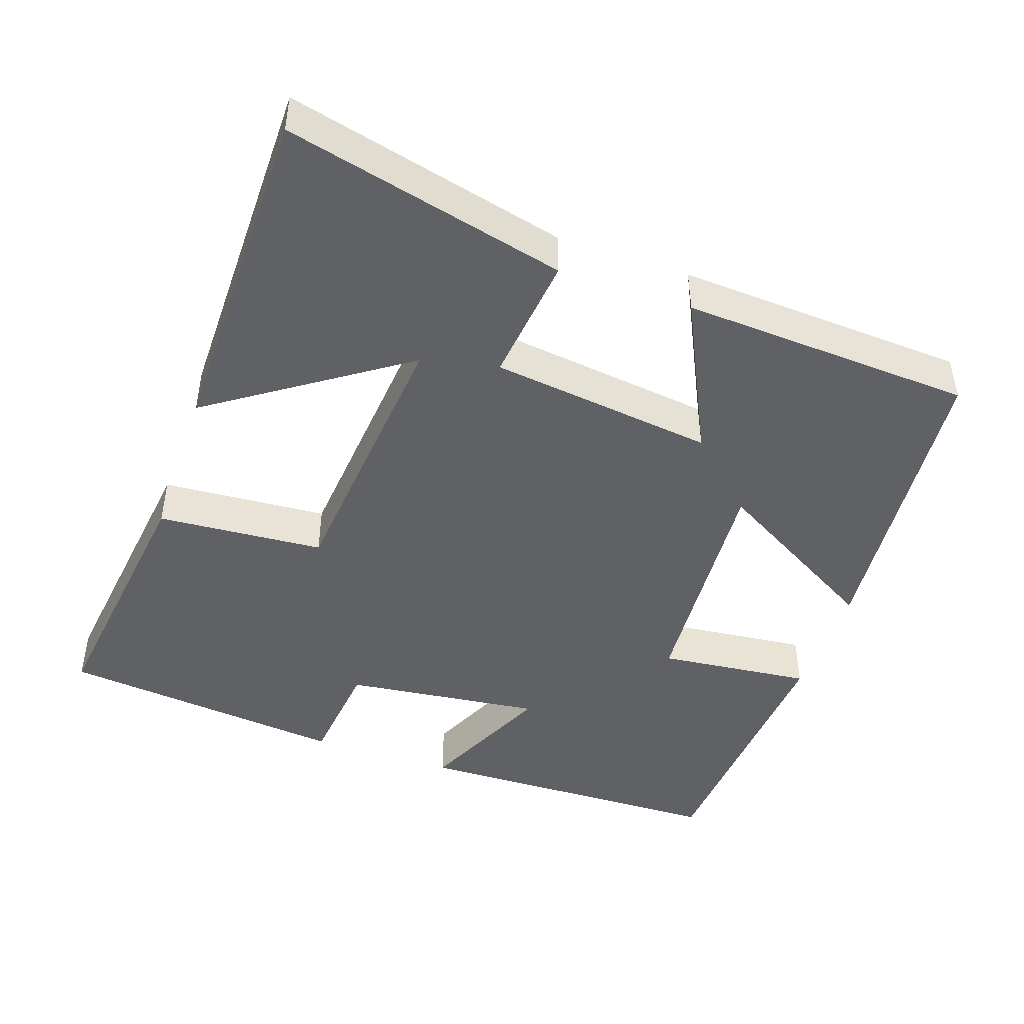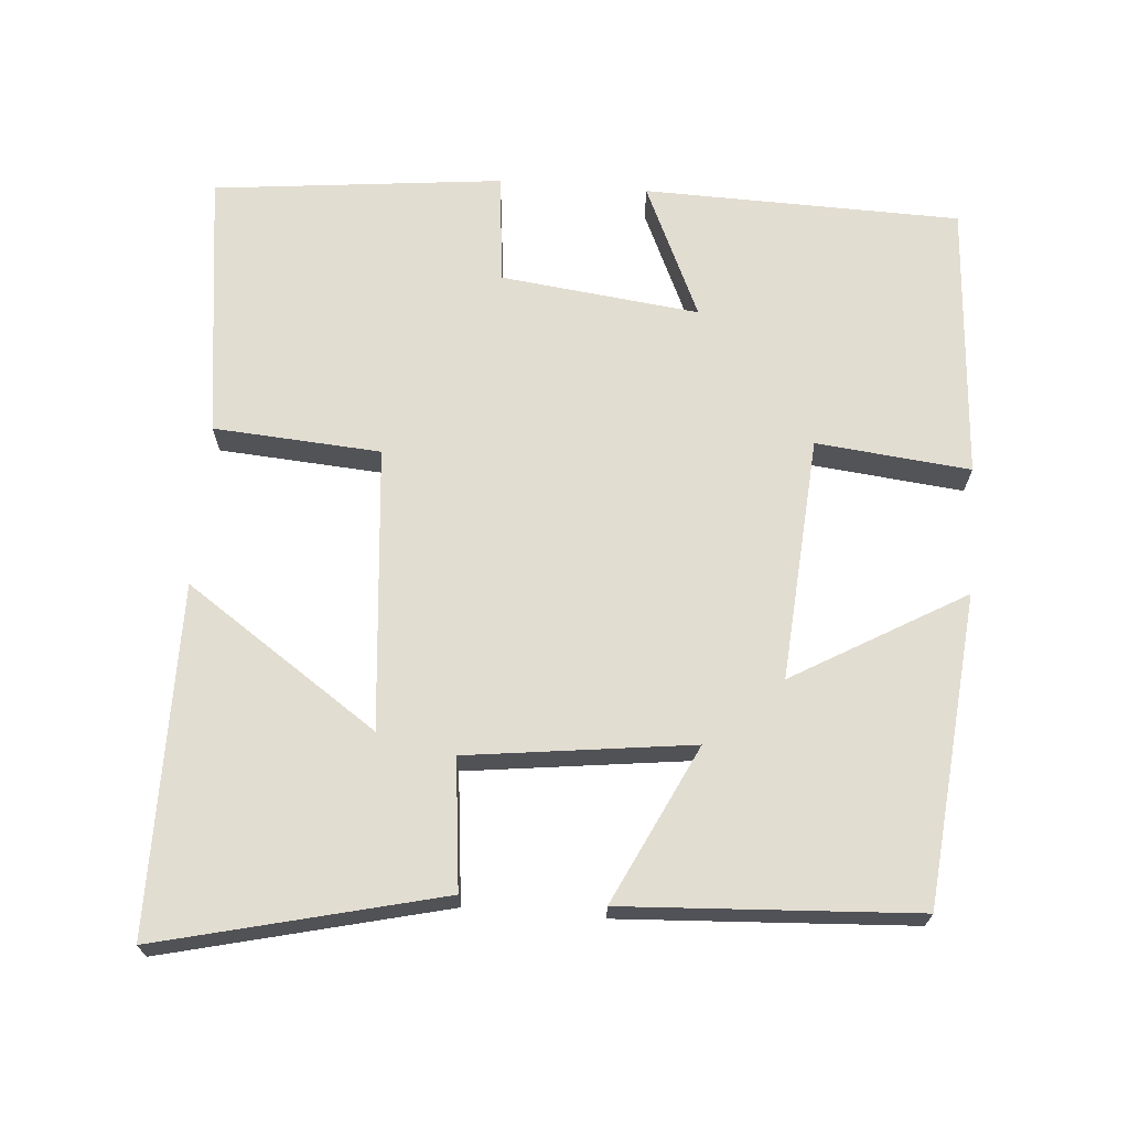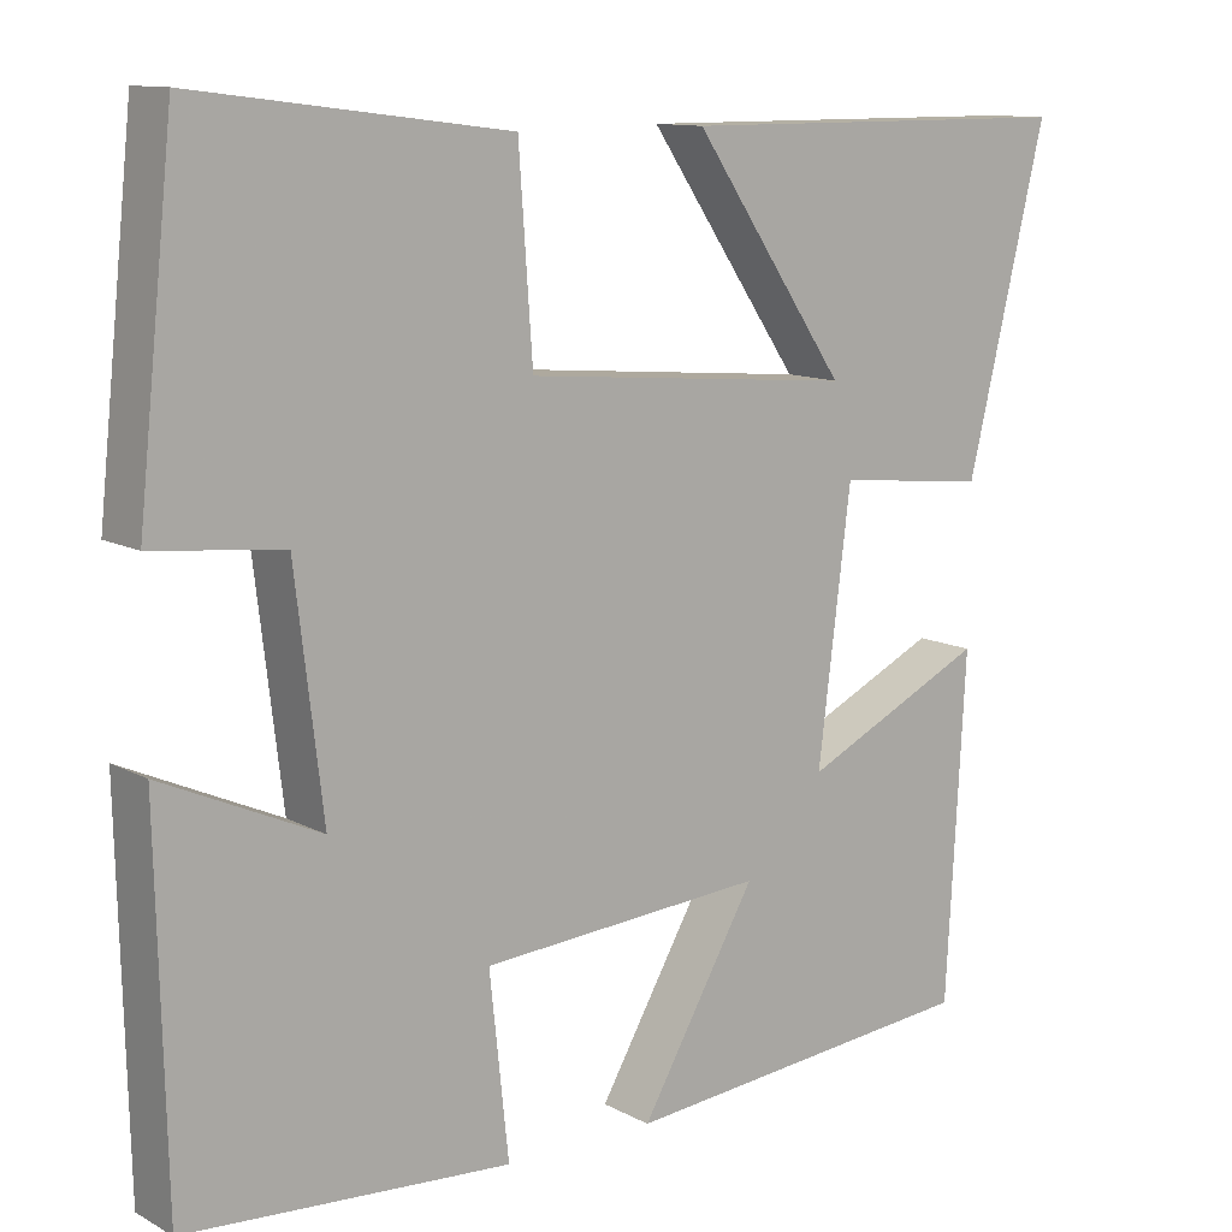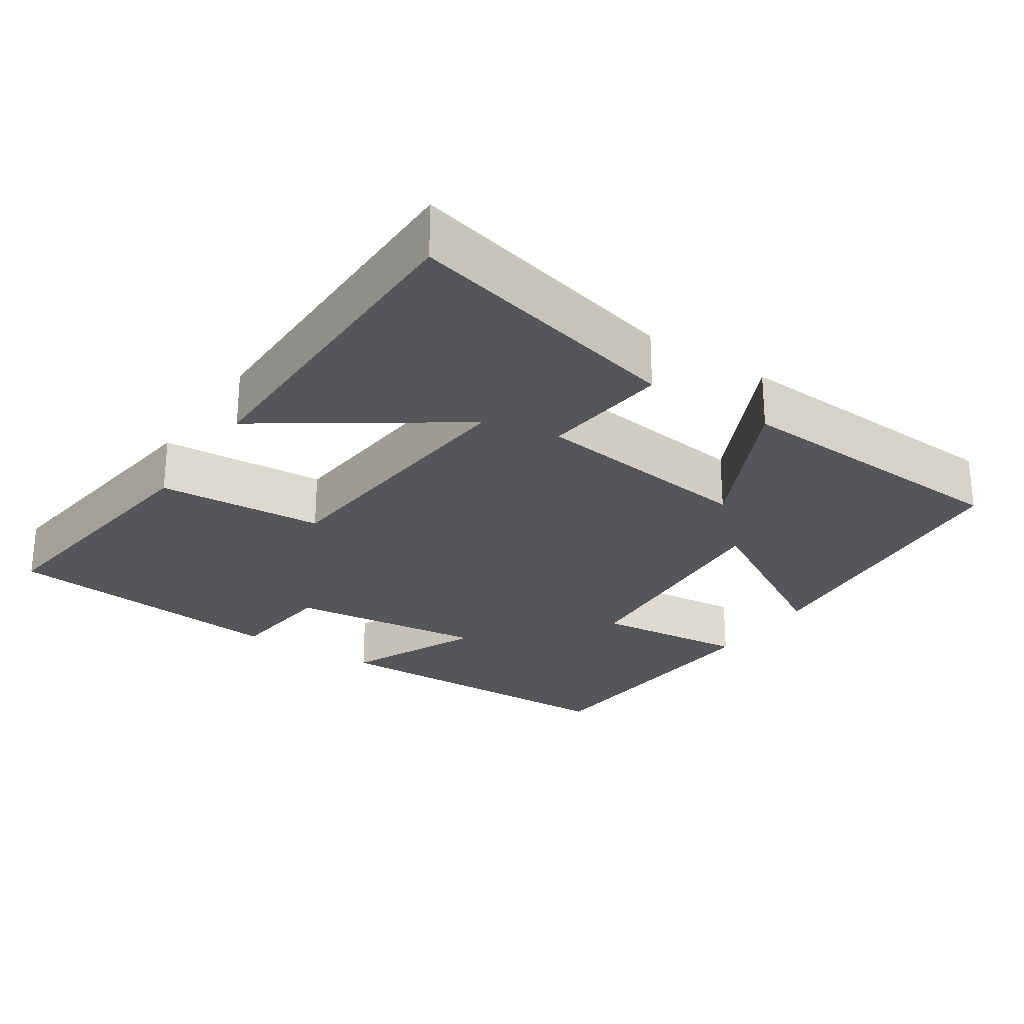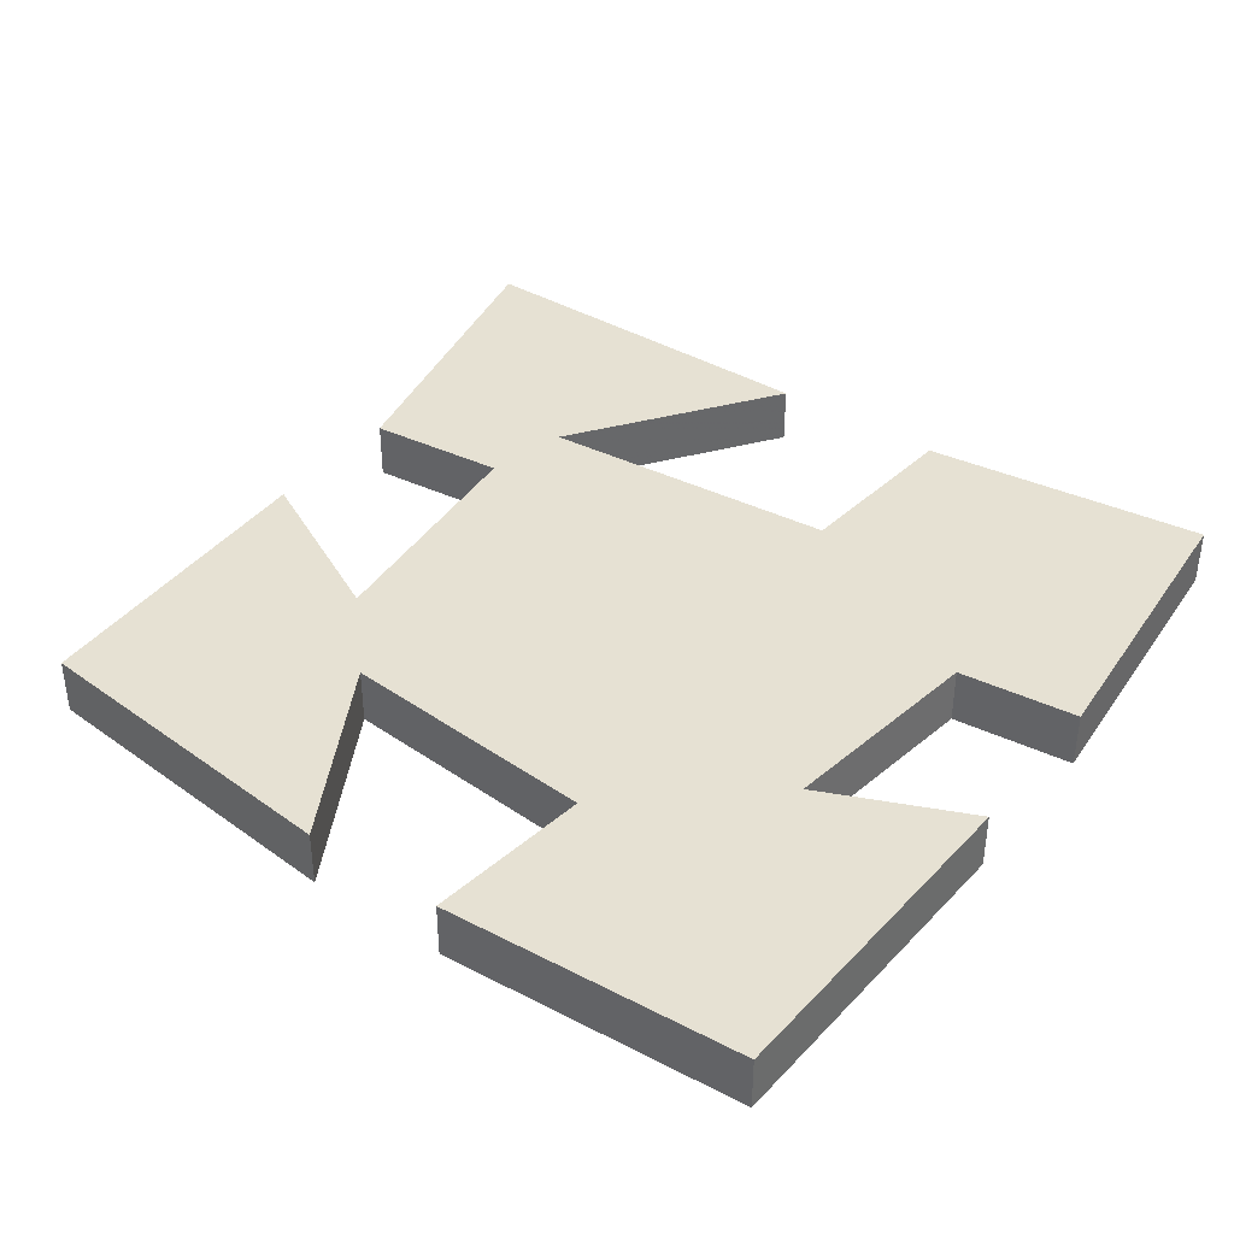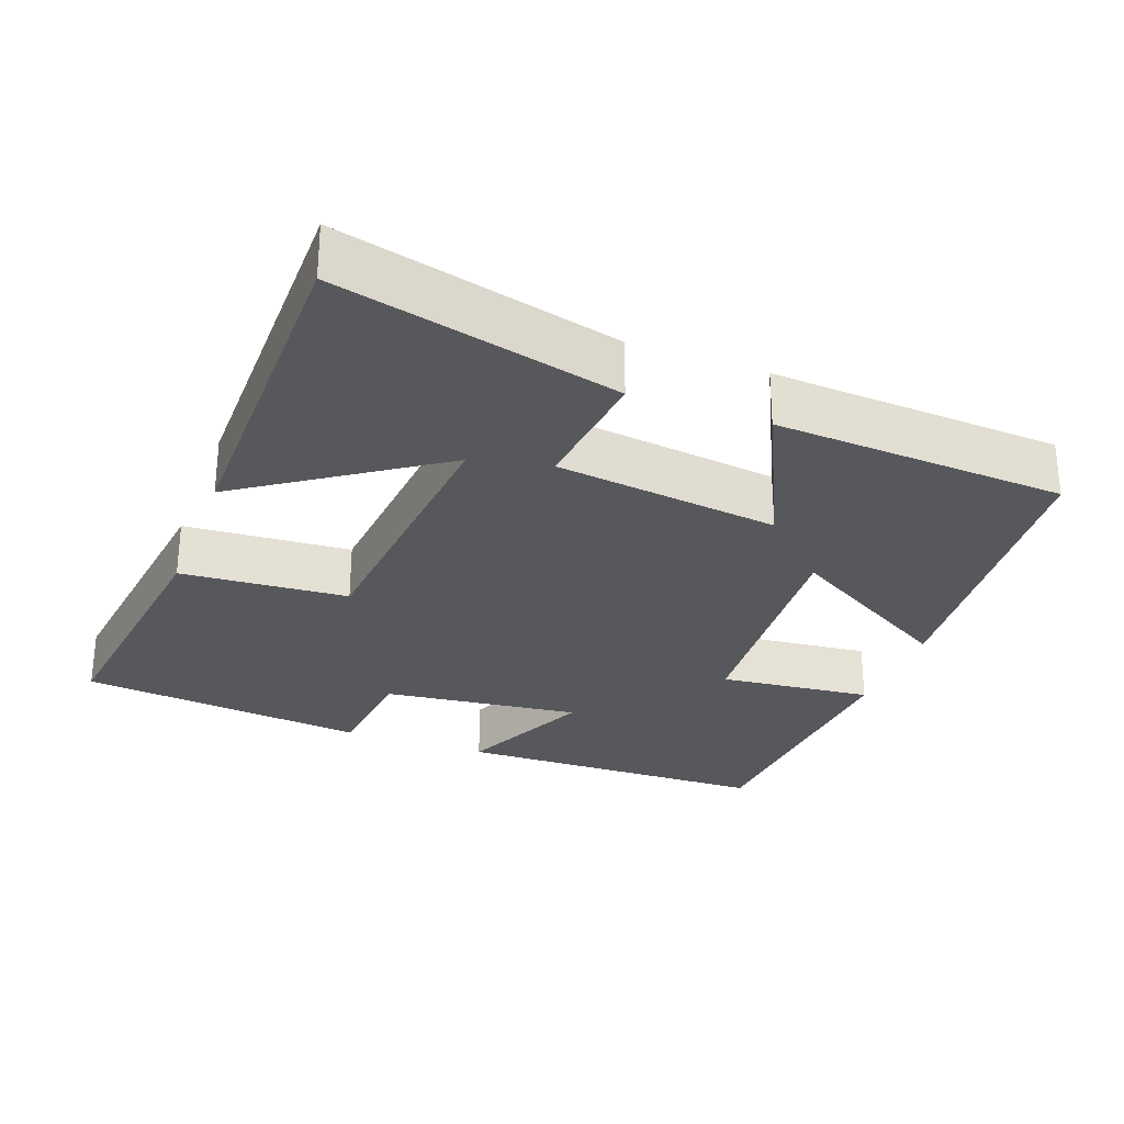
<metadata>
{"format":"obj","ext":"obj","renderer":"f3d","projection":"perspective","resolution":1024,"background":"white","views":[{"elev":-45.9,"azim":71.0,"up":"+Y"},{"elev":68.6,"azim":94.5,"up":"+Y"},{"elev":11.6,"azim":-38.2,"up":"+Z"},{"elev":-26.1,"azim":56.3,"up":"+Y"},{"elev":38.7,"azim":-143.2,"up":"+Y"},{"elev":-28.6,"azim":69.5,"up":"+Y"}]}
</metadata>
<code>
v -0.458 0.07 0.546
v -0.096 0.07 0.5
v -0.08 0.07 0.274
v 0.302 0.07 0.24
v 0.124 0.07 0.5
v 0.592 0.07 0.498
v 0.5 0.07 0.117
v 0.325 0.07 0.136
v 0.287 0.07 -0.168
v 0.5 0.07 -0.065
v 0.478 0.07 -0.46
v 0.059 0.07 -0.5
v 0.193 0.07 -0.268
v -0.137 0.07 -0.292
v -0.115 0.07 -0.5
v -0.49 0.07 -0.475
v -0.5 0.07 -0.047
v -0.318 0.07 -0.129
v -0.35 0.07 0.139
v -0.5 0.07 0.155
v -0.458 0 0.546
v -0.096 0 0.5
v -0.08 0 0.274
v 0.302 0 0.24
v 0.124 0 0.5
v 0.592 0 0.498
v 0.5 0 0.117
v 0.325 0 0.136
v 0.287 0 -0.168
v 0.5 0 -0.065
v 0.478 0 -0.46
v 0.059 0 -0.5
v 0.193 0 -0.268
v -0.137 0 -0.292
v -0.115 0 -0.5
v -0.49 0 -0.475
v -0.5 0 -0.047
v -0.318 0 -0.129
v -0.35 0 0.139
v -0.5 0 0.155
f 1 2 3
f 20 1 3
f 19 20 3
f 18 19 3 4
f 16 17 18
f 15 16 18
f 14 15 18
f 13 14 18 4
f 11 12 13
f 10 11 13
f 9 10 13
f 8 9 13 4
f 7 8 4
f 4 5 6 7
f 23 22 21
f 23 21 40
f 23 40 39
f 24 23 39 38
f 38 37 36
f 38 36 35
f 38 35 34
f 24 38 34 33
f 33 32 31
f 33 31 30
f 33 30 29
f 24 33 29 28
f 24 28 27
f 27 26 25 24
f 1 21 22 2
f 2 22 23 3
f 3 23 24 4
f 4 24 25 5
f 5 25 26 6
f 6 26 27 7
f 7 27 28 8
f 8 28 29 9
f 9 29 30 10
f 10 30 31 11
f 11 31 32 12
f 12 32 33 13
f 13 33 34 14
f 14 34 35 15
f 15 35 36 16
f 16 36 37 17
f 17 37 38 18
f 18 38 39 19
f 19 39 40 20
f 20 40 21 1

</code>
